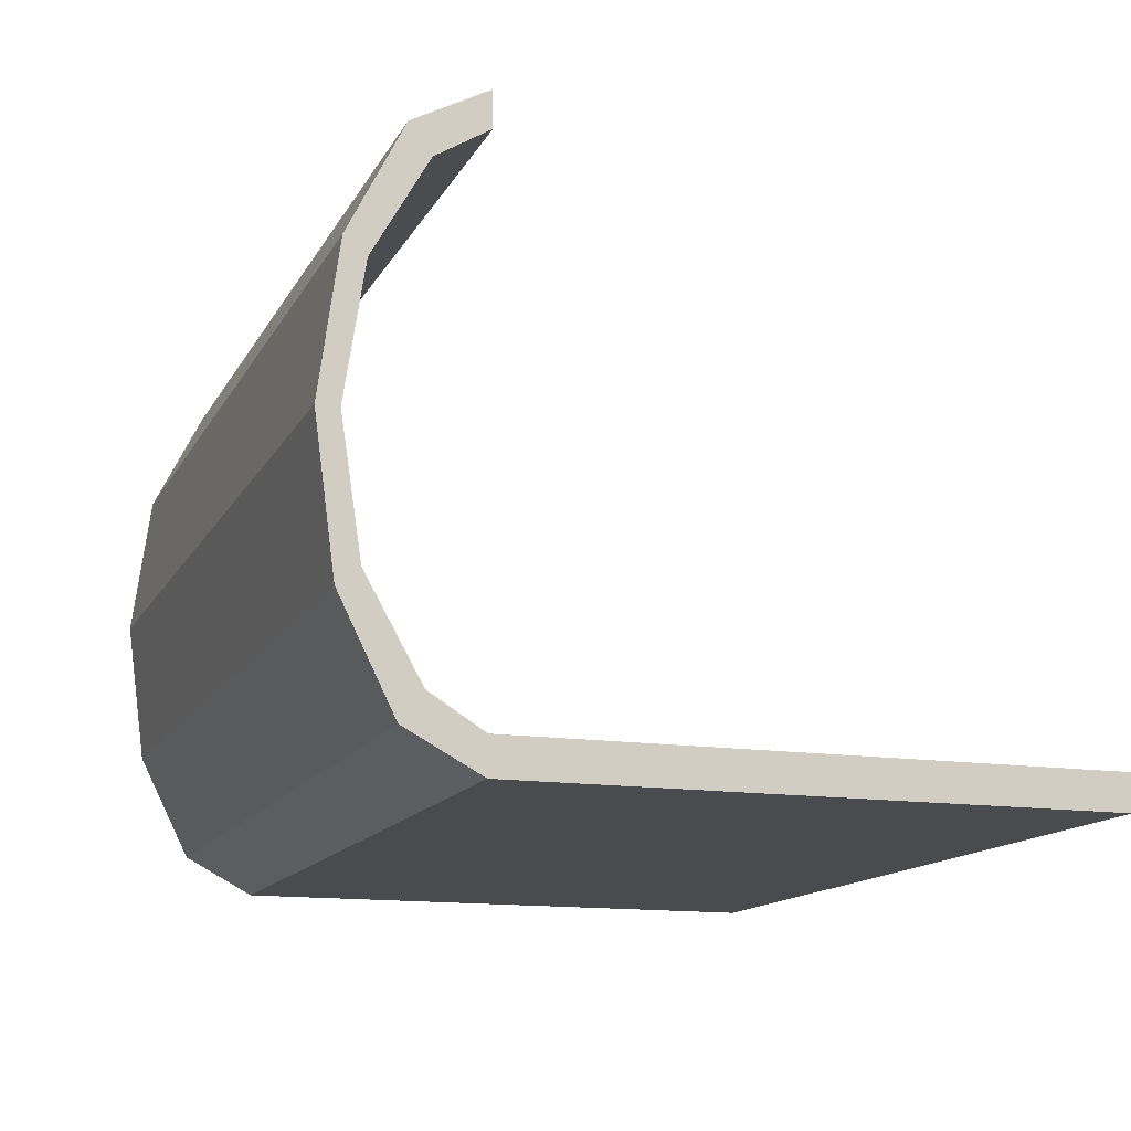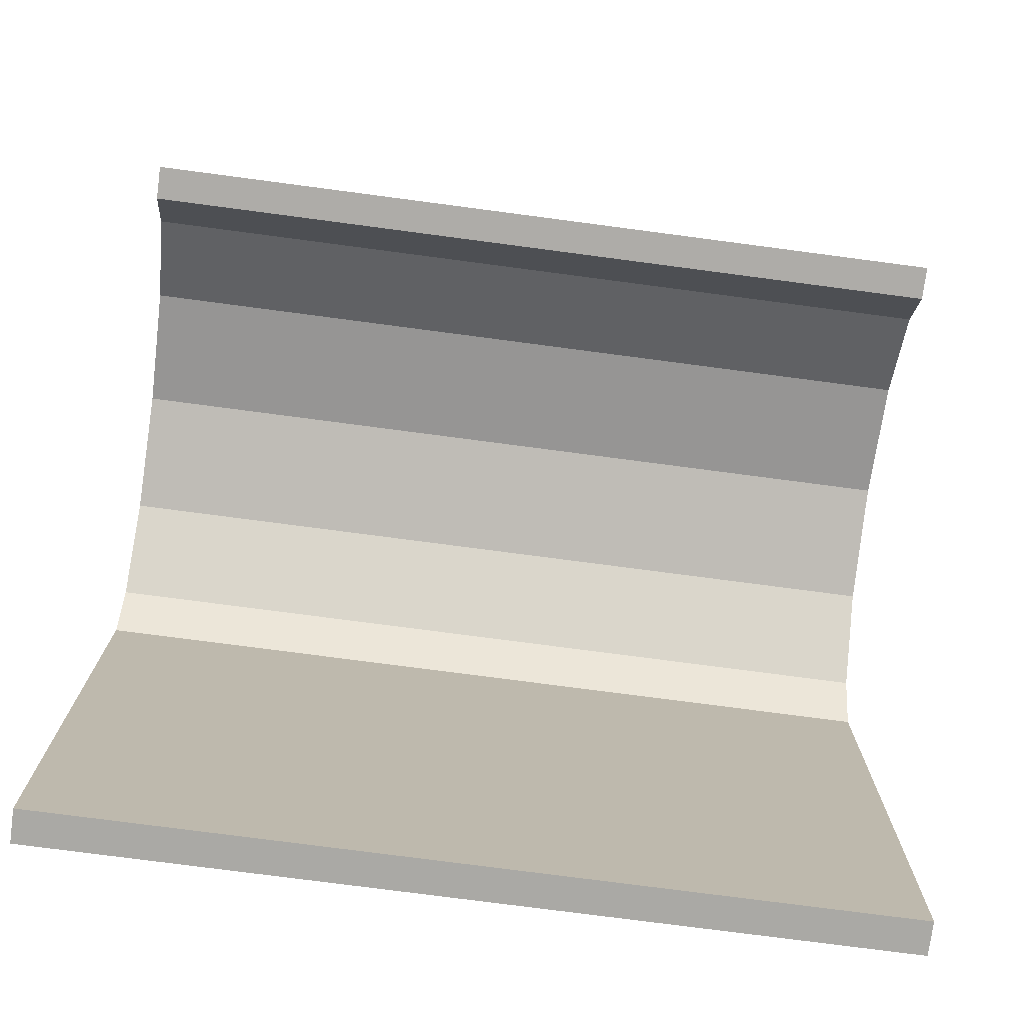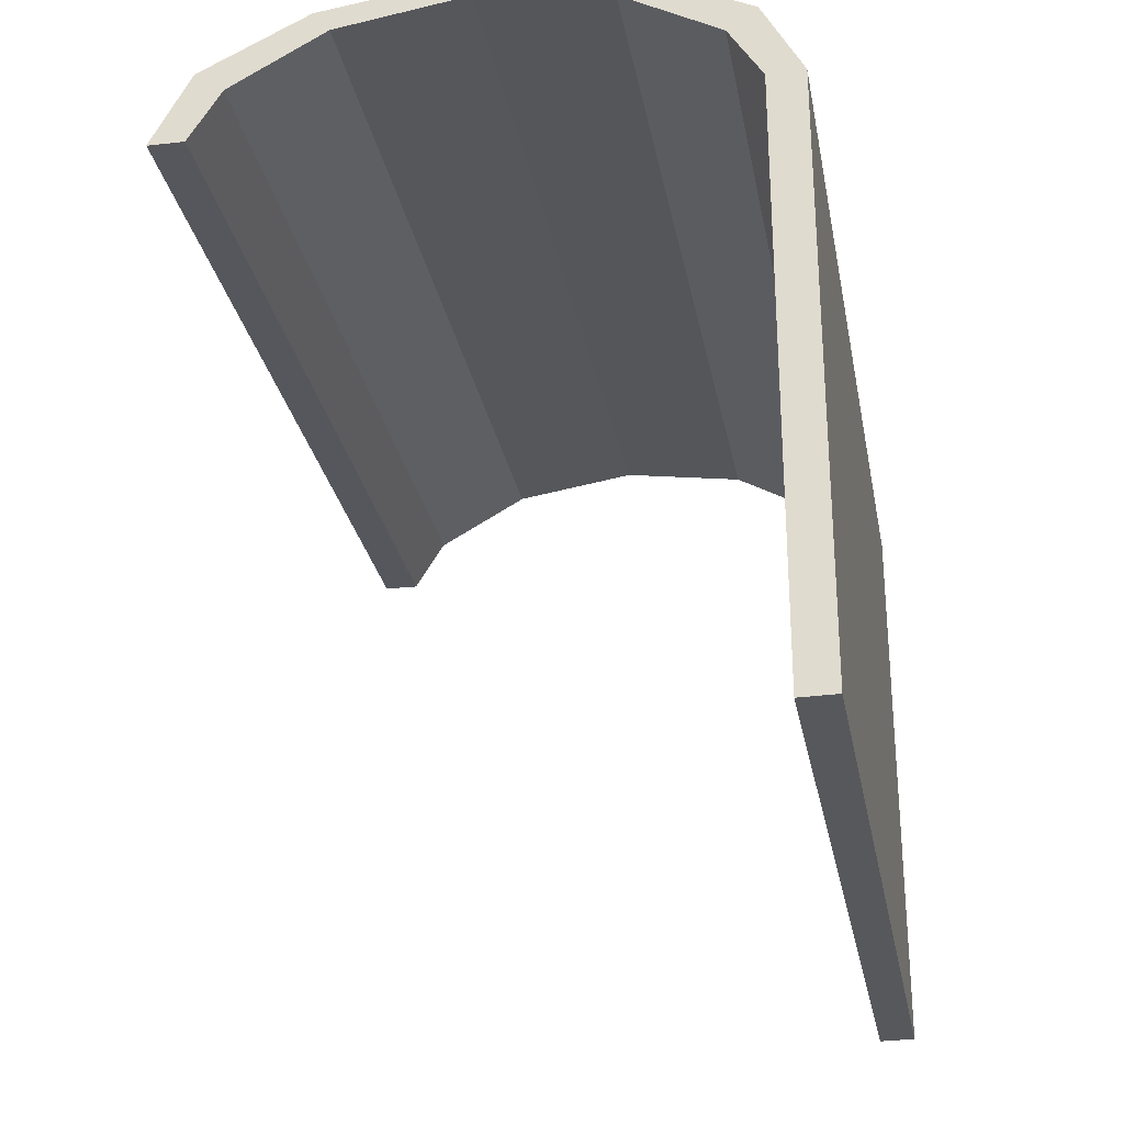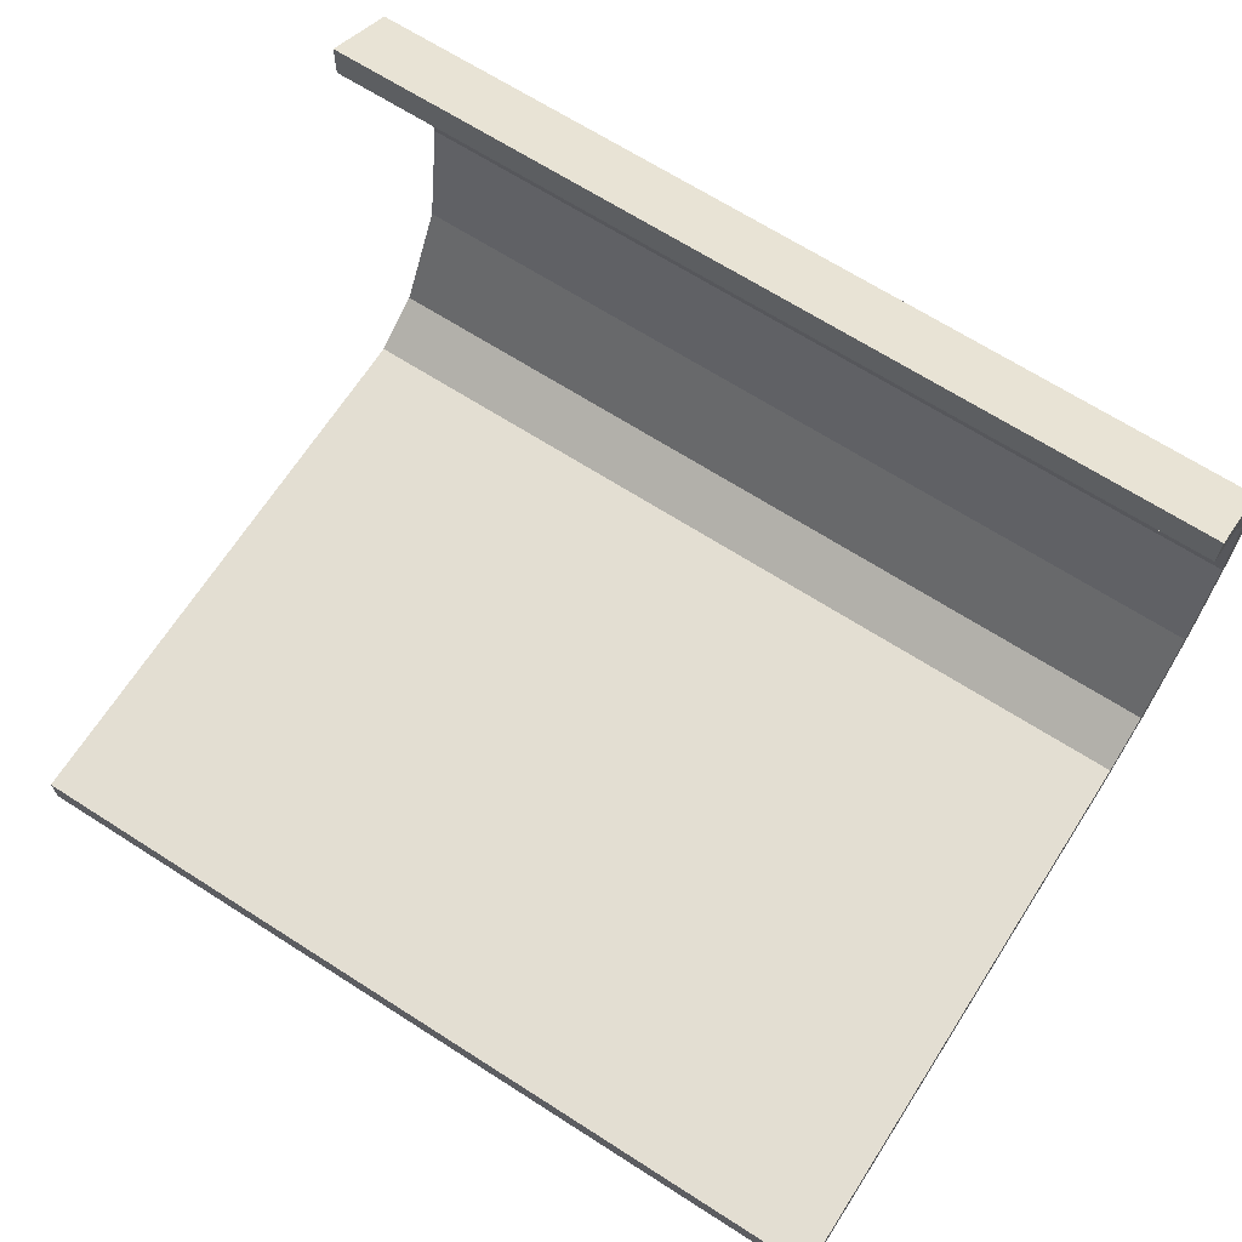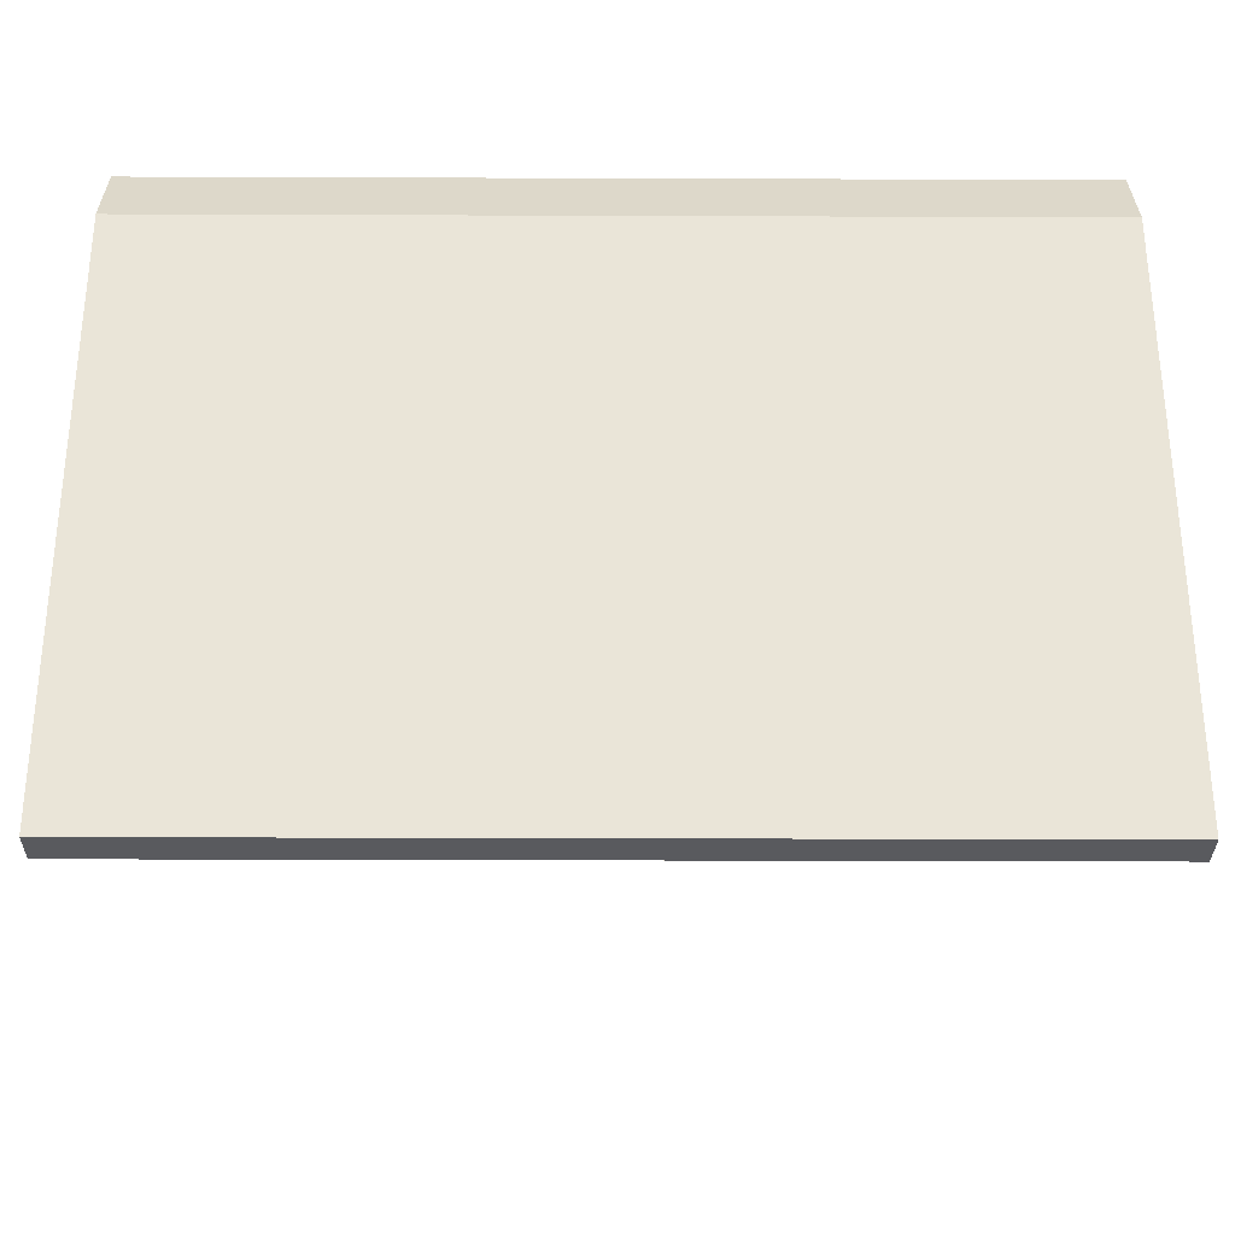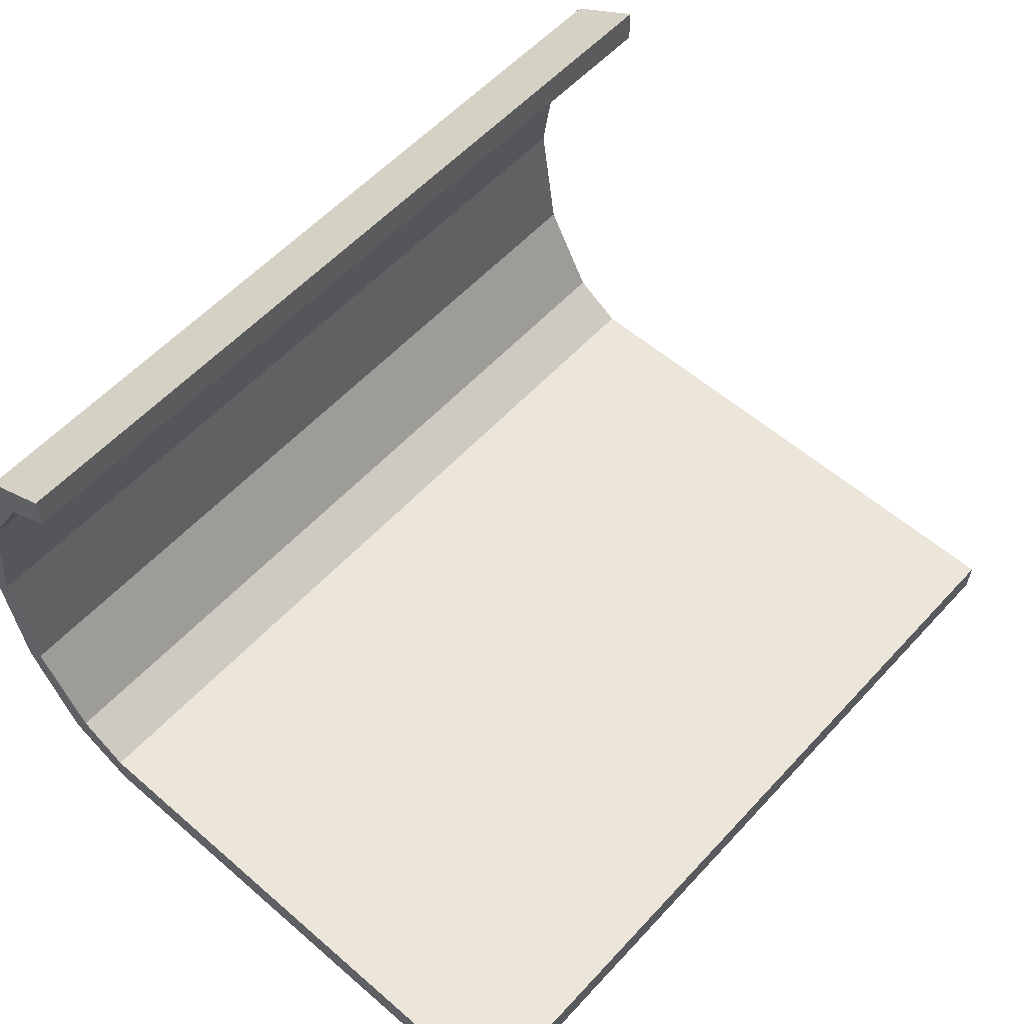
<metadata>
{"format":"obj","ext":"obj","renderer":"f3d","projection":"perspective","resolution":1024,"background":"white","views":[{"elev":-13.9,"azim":-109.2,"up":"+Z"},{"elev":-76.2,"azim":-7.5,"up":"+Y"},{"elev":-27.6,"azim":100.5,"up":"+Y"},{"elev":67.4,"azim":32.7,"up":"+Z"},{"elev":-30.9,"azim":179.7,"up":"+Y"},{"elev":57.0,"azim":-48.0,"up":"+Z"}]}
</metadata>
<code>
v  118.1 45.15 -34.13
v  118.1 25.46 -44.68
v  118.1 25.34 -35.04
v  118.1 39.36 -26.39
v  -118.1 53.77 -0.8417
v  118.1 53.77 -0.8417
v  -118.1 39.36 -26.39
v  -118.1 59.05 34.06
v  118.1 59.05 34.06
v  -118.1 53.77 68.97
v  118.1 53.77 68.97
v  -118.1 39.36 94.52
v  118.1 39.36 94.52
v  -118.1 25.34 103.2
v  118.1 25.34 103.2
v  -118.1 25.46 112.8
v  -118.1 45.15 102.3
v  118.1 45.15 102.3
v  118.1 25.46 112.8
v  -118.1 59.56 73.43
v  118.1 59.56 73.43
v  -118.1 64.83 34.06
v  118.1 64.83 34.06
v  -118.1 59.56 -5.308
v  118.1 59.56 -5.308
v  -118.1 25.34 -35.04
v  -118.1 45.15 -34.13
v  -118.1 25.46 -44.68
v  -118.1 -131.1 -35.04
v  -118.1 -130.9 -44.68
v  118.1 -130.9 -44.68
v  118.1 -131.1 -35.04
g Props_Bus_Stop
f 1 2 3 4
f 5 6 4 7
f 8 9 6 5
f 10 11 9 8
f 12 13 11 10
f 14 15 13 12
f 16 17 18 19
f 17 20 21 18
f 20 22 23 21
f 22 24 25 23
f 7 4 3 26
f 27 28 2 1
f 24 27 1 25
f 28 27 7 26
f 25 1 4 6
f 27 24 5 7
f 23 25 6 9
f 24 22 8 5
f 21 23 9 11
f 22 20 10 8
f 18 21 11 13
f 20 17 12 10
f 19 18 13 15
f 17 16 14 12
f 16 19 15 14
f 28 26 29 30
f 31 30 29 32
f 3 2 31 32
f 26 3 32 29
f 2 28 30 31

</code>
